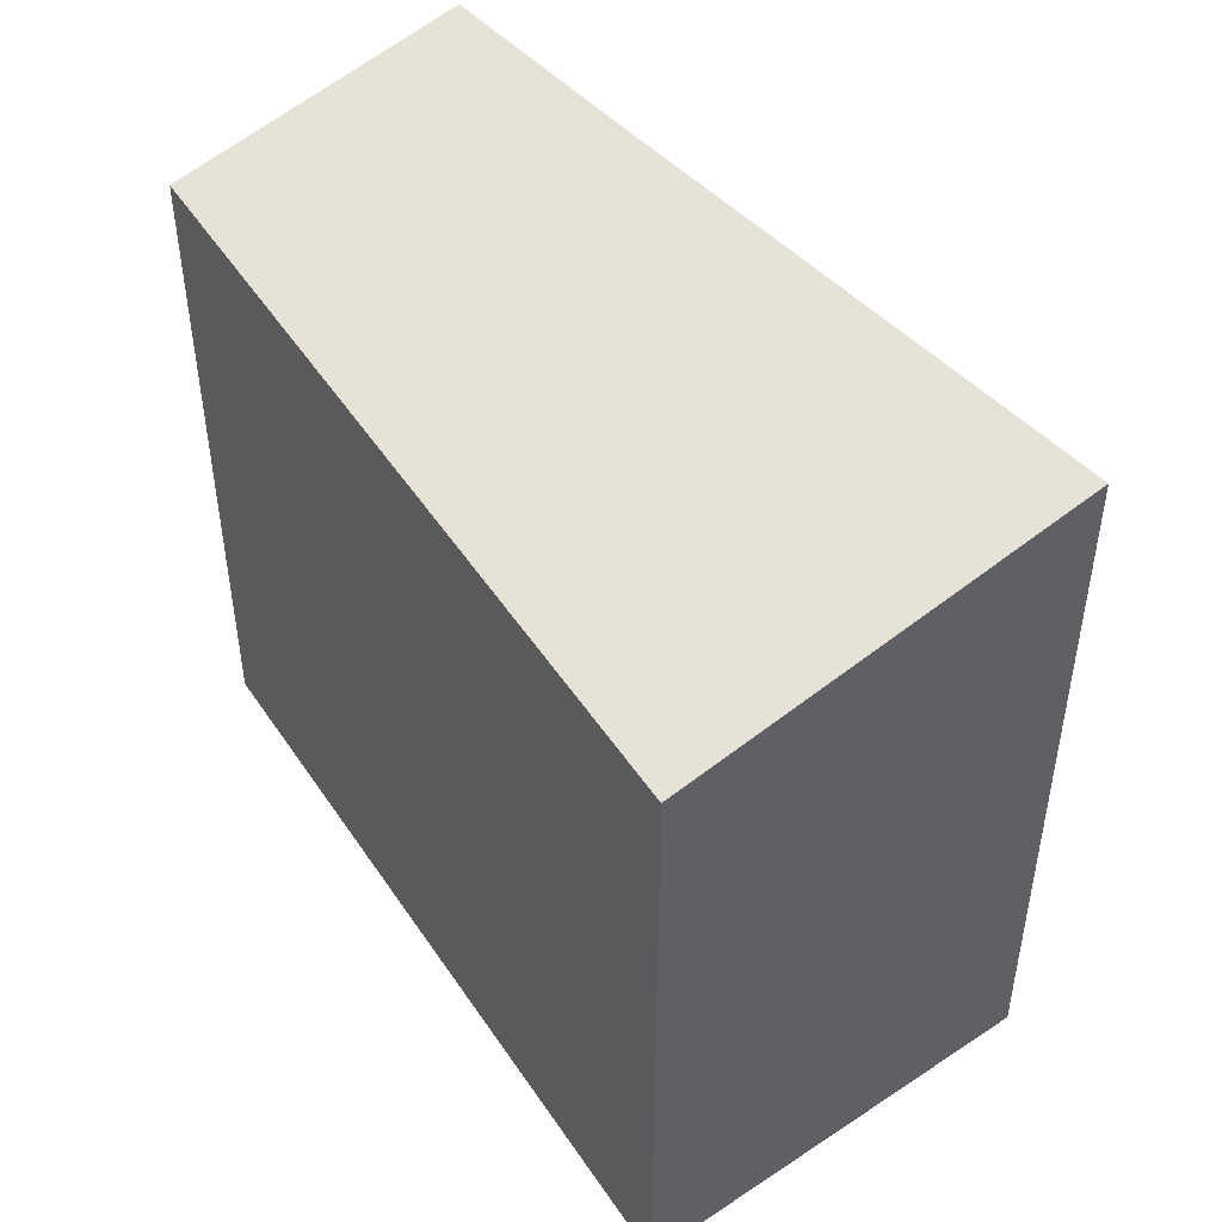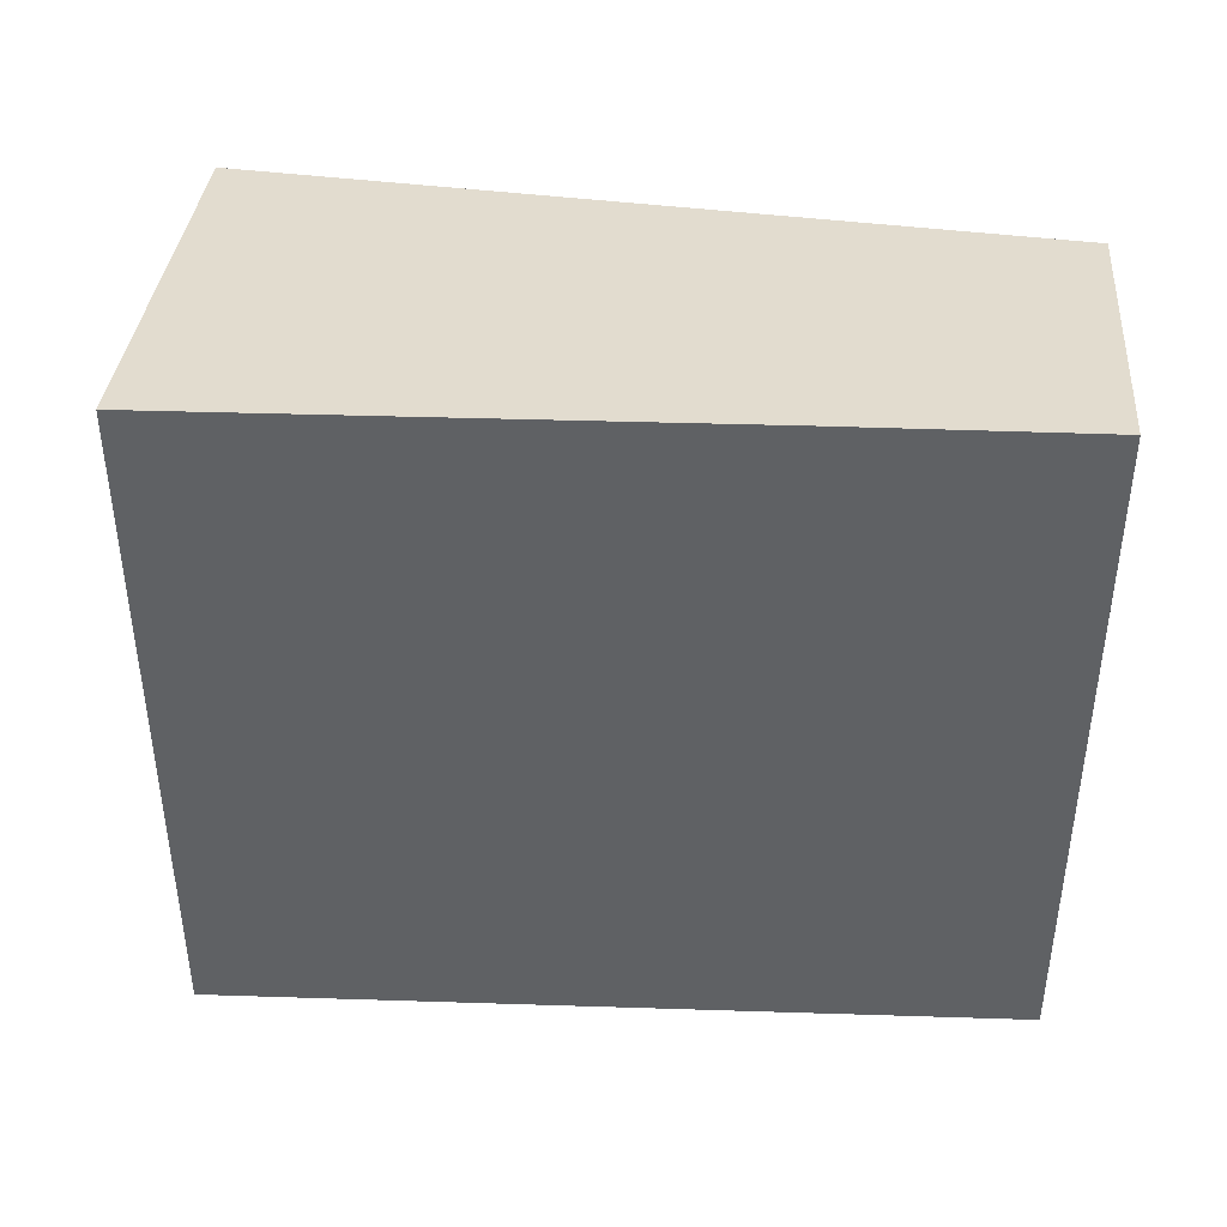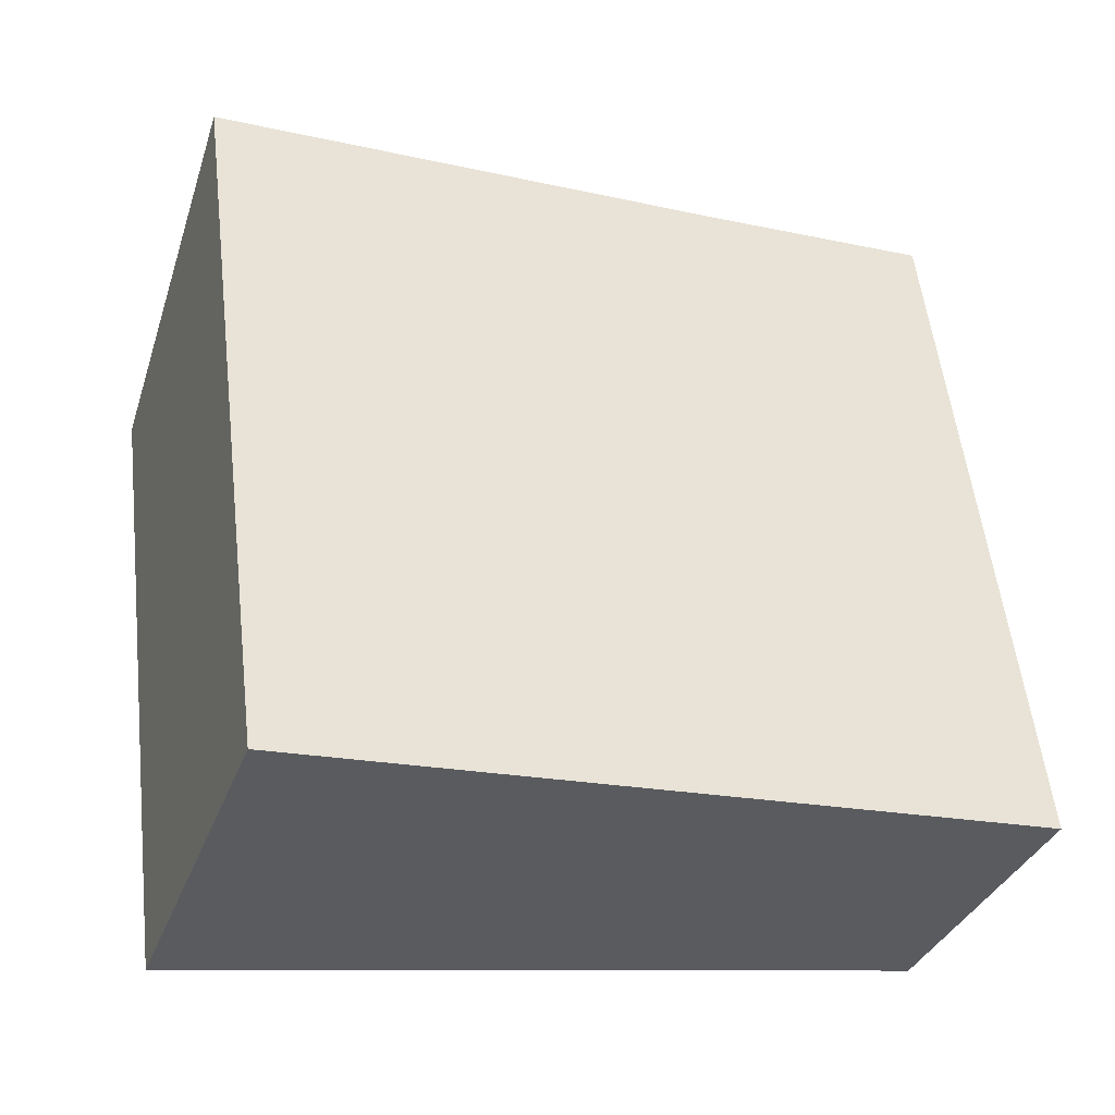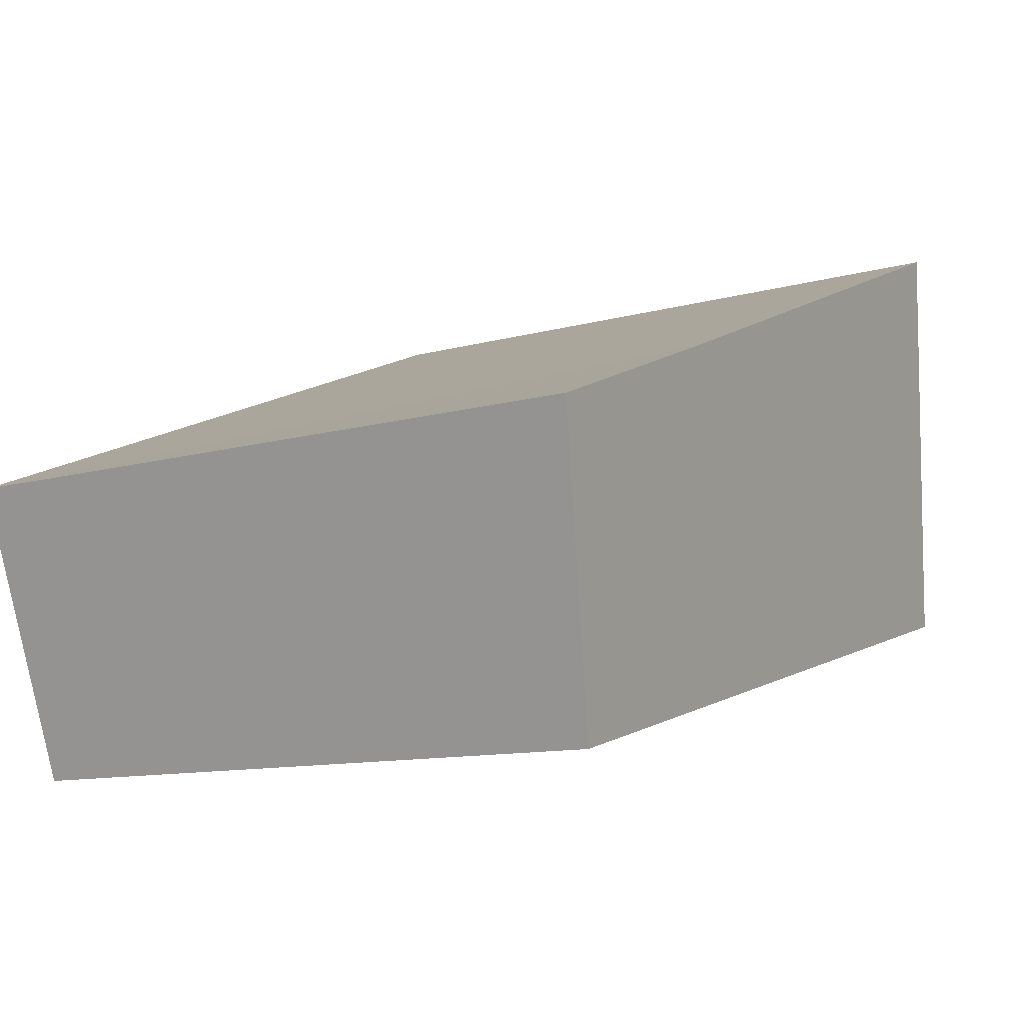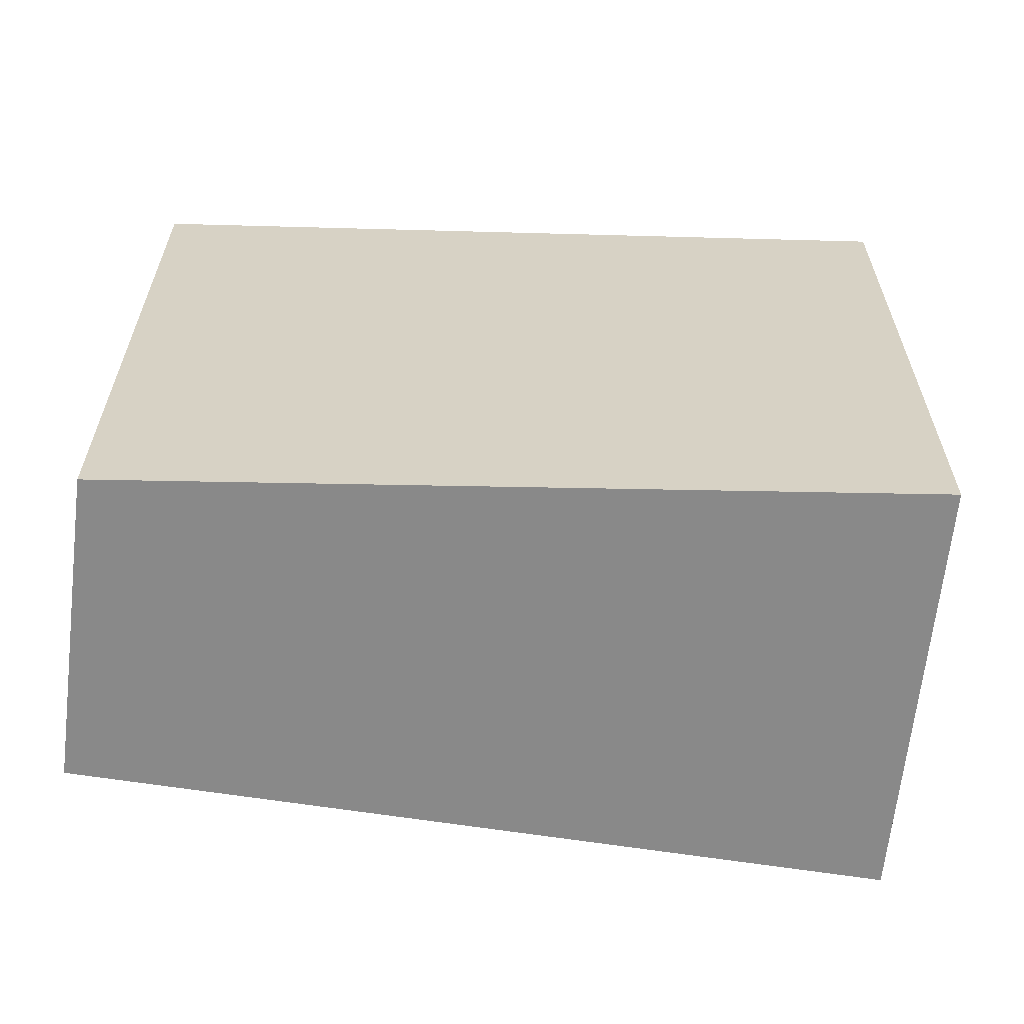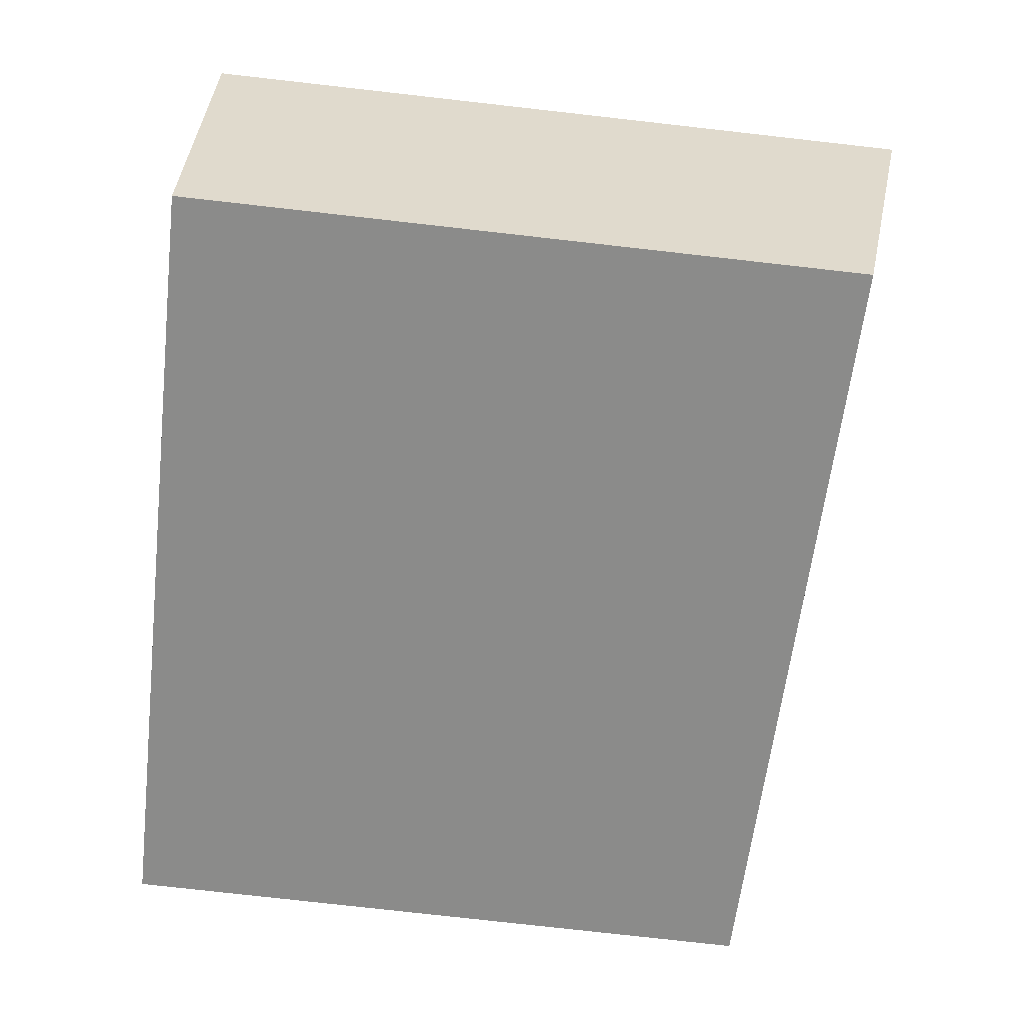
<metadata>
{"format":"obj","ext":"obj","renderer":"f3d","projection":"perspective","resolution":1024,"background":"white","views":[{"elev":47.8,"azim":-107.4,"up":"+Y"},{"elev":43.8,"azim":24.8,"up":"+Y"},{"elev":56.2,"azim":-6.7,"up":"+Z"},{"elev":-11.1,"azim":124.6,"up":"+Z"},{"elev":-63.0,"azim":-166.4,"up":"+Y"},{"elev":-78.5,"azim":83.6,"up":"+Z"}]}
</metadata>
<code>
v  0.207 7.604 0.593
v  4.4 7.604 -1.155
v  0 7.503 4.594e-16
v  8.848 7.707 -2.322
v  1.615 8.294 4.632
v  7.466 8.291 2.172
v  10.14 8.294 1.079
v  1.615 -2.836e-16 4.632
v  0 0 0
v  0.207 -3.631e-17 0.593
v  10.14 -6.607e-17 1.079
v  7.466 -1.33e-16 2.172
v  8.848 1.422e-16 -2.322
v  4.4 7.072e-17 -1.155
g defaultobject
f 1 2 3
f 2 1 4
f 4 1 5
f 4 5 6
f 4 6 7
f 1 8 5
f 8 1 3
f 8 3 9
f 8 9 10
f 8 6 5
f 6 8 11
f 11 8 12
f 11 7 6
f 11 4 7
f 4 11 13
f 13 2 4
f 2 13 3
f 3 13 9
f 9 13 14
f 12 13 11
f 13 12 14
f 14 12 8
f 14 8 10
f 14 10 9

</code>
